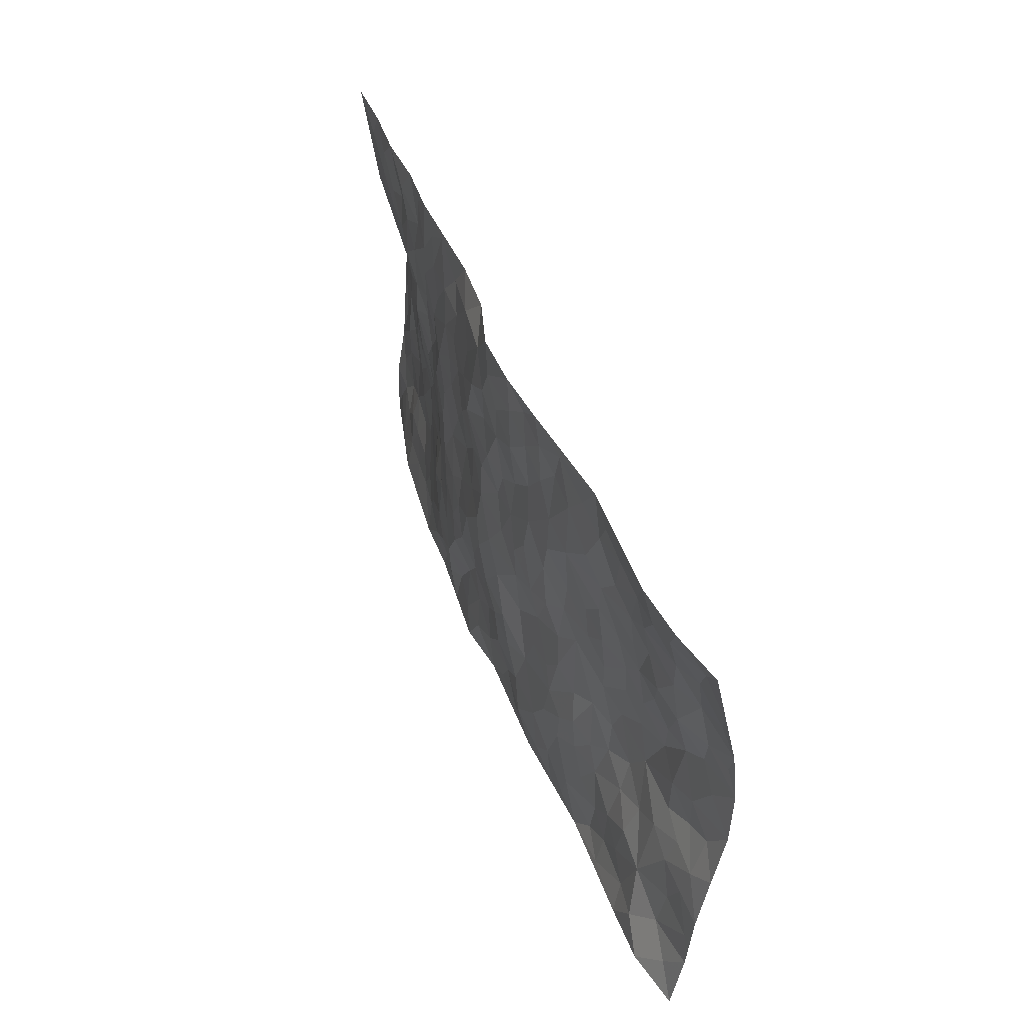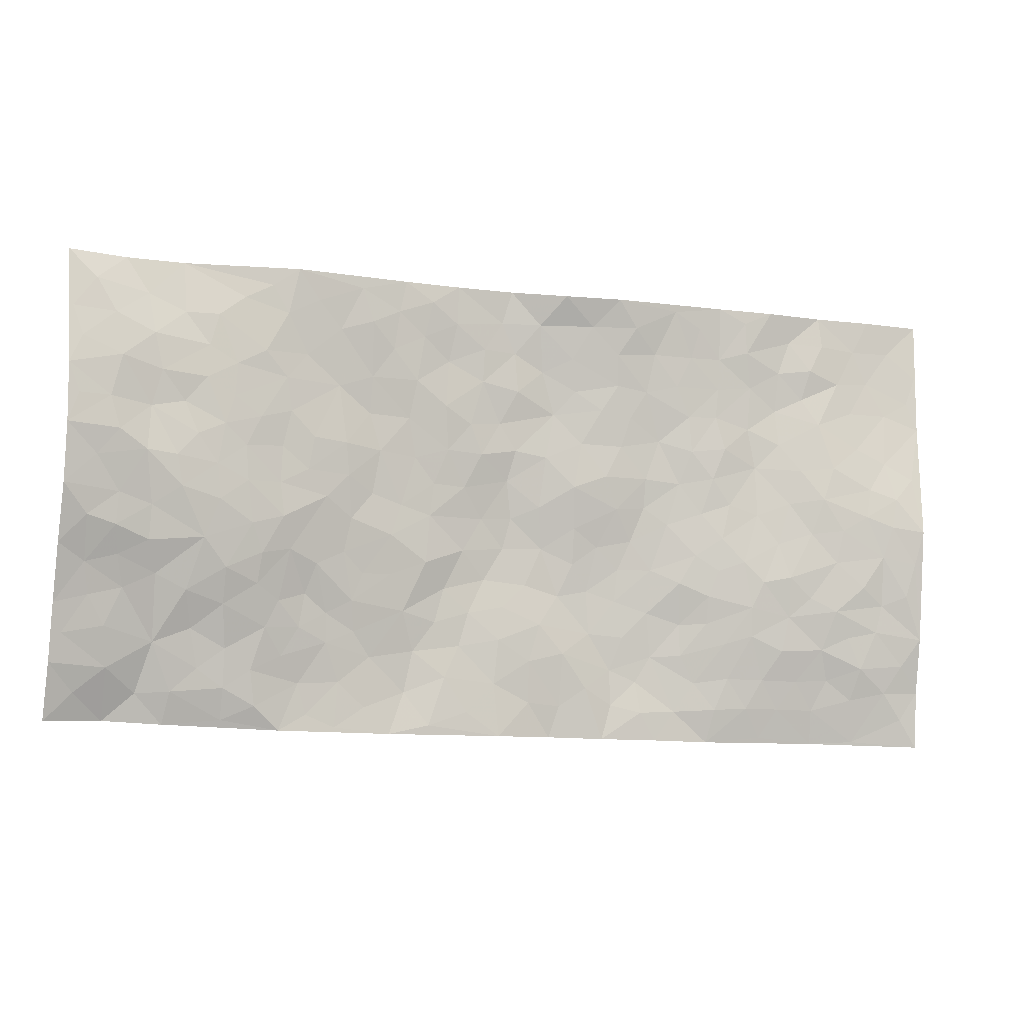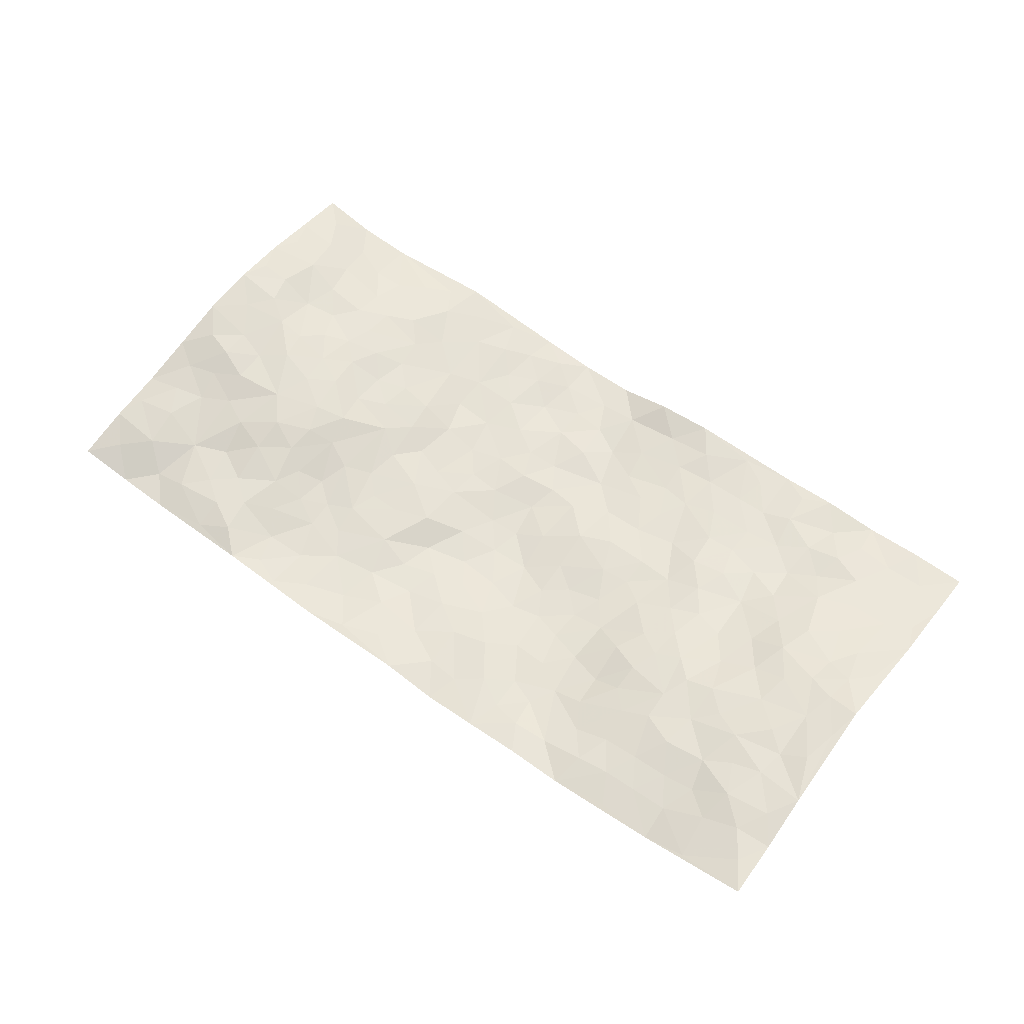
<metadata>
{"format":"obj","ext":"obj","renderer":"f3d","projection":"perspective","resolution":1024,"background":"white","views":[{"elev":46.2,"azim":-110.4,"up":"+Y"},{"elev":-4.7,"azim":-17.1,"up":"+Y"},{"elev":59.1,"azim":34.8,"up":"+Z"}]}
</metadata>
<code>
v -1.01 0.05203 -0.01937
v -0.9761 1.032 0.02401
v 0.9556 -0.02016 0.04304
v 0.9922 0.9672 0.001589
v -0.8054 0.4268 0.04438
v -0.9831 0.5391 0.08184
v -0.869 0.3962 0.03795
v -0.02369 0.01248 -0.04179
v -0.9964 0.2963 0.02618
v -0.9354 0.3801 0.03671
v -0.7643 0.04316 -0.04233
v -1.002 0.1732 0.009528
v -0.7248 0.325 0.02122
v -0.8886 0.05171 -0.04514
v -0.8561 0.3282 0.0203
v -0.5183 0.02905 -0.03171
v -0.9785 0.234 0.01607
v -0.3153 0.1859 -0.05379
v -0.7894 0.3582 0.02366
v -0.8855 0.1626 -0.002144
v -0.9509 0.1109 -0.01184
v -0.8227 0.1087 -0.03296
v -0.696 0.1613 -0.01395
v -0.7505 0.1126 -0.02184
v -0.8926 0.2486 0.01436
v -0.9264 0.3128 0.02314
v -0.79 0.2162 -0.006715
v -0.711 0.2451 -0.005043
v -0.8693 0.524 0.06017
v -0.9902 0.4178 0.05296
v -0.7316 1.022 -0.01109
v -0.5534 0.2487 -0.004845
v 0.242 0.1576 -0.05844
v -0.9761 0.7874 0.07658
v -0.3788 0.4134 -0.0246
v -0.7811 0.7843 0.04299
v -0.7967 0.8624 0.0362
v -0.5872 0.4679 0.03309
v -0.6017 0.6322 0.02984
v -0.4844 1.022 -0.001046
v -0.9544 0.7246 0.08021
v -0.6636 0.5909 0.0426
v -0.3917 0.7745 -0.01853
v -0.5241 0.3055 -0.005236
v -0.4776 0.2497 -0.02131
v -0.5159 0.188 -0.02076
v -0.4502 0.6583 0.004182
v -0.3713 0.5794 -0.01067
v 0.1564 0.4767 -0.04977
v -0.3531 0.2414 -0.04471
v -0.2159 0.6257 -0.04118
v -0.3775 0.6494 -0.007616
v -0.3273 0.077 -0.05044
v -0.6266 0.7374 0.02939
v -0.4151 0.2168 -0.03602
v -0.8708 0.6536 0.07508
v -0.05176 0.3584 -0.06836
v 0.04374 0.3472 -0.06313
v 0.289 0.4493 -0.04531
v -0.1016 0.563 -0.04917
v -0.1721 0.5695 -0.04571
v 0.08795 0.635 -0.04469
v -0.6426 0.3732 0.03214
v -0.7496 0.6054 0.05721
v -0.9478 0.8465 0.06231
v -0.582 0.1575 -0.01296
v -0.3946 0.0345 -0.04047
v -0.801 0.5001 0.04983
v -0.6375 0.2031 -0.008524
v -0.6421 0.05214 -0.03272
v -0.2715 0.01931 -0.04691
v -0.6402 0.1196 -0.01566
v -0.5724 0.0814 -0.01888
v -0.458 0.06219 -0.03895
v -0.4755 0.1292 -0.03778
v -0.8895 0.7217 0.07014
v -0.9679 0.9094 0.04978
v -0.7397 0.54 0.05812
v 0.007513 1.006 -0.0413
v -0.8039 0.7073 0.04568
v -0.5735 0.3409 0.01424
v -0.5183 0.4848 0.0201
v 0.0001005 0.5805 -0.05836
v -0.05863 0.4937 -0.06215
v -0.007785 0.429 -0.0681
v -0.1456 0.1424 -0.0509
v -0.5692 0.6954 0.02362
v -0.9167 0.5993 0.07424
v -0.7327 0.7207 0.03453
v -0.4647 0.3214 -0.02186
v -0.6456 0.2964 0.01301
v -0.5018 0.7117 0.009128
v -0.1816 0.4984 -0.04545
v -0.2721 0.4526 -0.02914
v -0.6474 0.677 0.03596
v -0.03194 0.1279 -0.05271
v -0.4211 0.5313 -0.002367
v -0.3589 0.3083 -0.03473
v -0.2487 0.5194 -0.03721
v -0.1913 0.3949 -0.03975
v -0.9784 0.6632 0.0888
v -0.706 0.6526 0.04428
v -0.8138 0.6134 0.06568
v -0.3859 0.1319 -0.04634
v -0.5259 0.5569 0.01618
v -0.69 0.435 0.04352
v -0.1452 0.3375 -0.06275
v -0.1667 0.2633 -0.05942
v -0.5206 0.6354 0.01127
v 0.1084 0.7328 -0.04997
v -0.02134 0.2251 -0.05134
v -0.08899 0.2849 -0.06112
v -0.0107 0.298 -0.05779
v -0.4411 0.3863 -0.01179
v -0.2167 0.1993 -0.0586
v -0.6579 0.5161 0.04506
v -0.5645 0.406 0.02363
v -0.5017 0.4155 0.005795
v -0.3152 0.5421 -0.02841
v -0.2717 0.367 -0.03695
v -0.3639 0.4865 -0.01904
v -0.2423 0.2866 -0.04539
v -0.1021 0.423 -0.05916
v -0.5976 0.5578 0.0337
v -0.1108 0.2108 -0.06115
v -0.2363 0.109 -0.05997
v -0.4164 0.2809 -0.03309
v -0.9344 0.4758 0.0656
v -0.8746 0.4565 0.05798
v 0.08202 0.4291 -0.0654
v 0.1926 0.2392 -0.0592
v 0.07412 0.5227 -0.05313
v 0.01073 0.4967 -0.06546
v 0.1552 0.3963 -0.05934
v 0.7792 0.4778 0.049
v 0.2106 0.435 -0.05345
v 0.2533 0.3129 -0.05539
v 0.1534 0.5698 -0.03679
v 0.1268 0.9987 -0.007219
v -0.2976 0.6368 -0.02839
v 0.4295 0.8727 -0.01219
v 0.4997 0.9888 -0.005853
v -0.2141 0.7959 -0.03065
v -0.05587 0.8743 -0.04292
v -0.3351 0.3676 -0.03256
v -0.4631 0.588 0.005249
v -0.09719 0.06571 -0.04472
v -0.1829 0.03729 -0.04459
v 0.0978 0.008381 -0.06019
v 0.01609 0.8677 -0.04691
v -0.0189 0.7086 -0.05048
v 0.4044 0.1906 -0.03306
v 0.3275 0.2866 -0.04434
v 0.5841 0.5125 0.001555
v 0.5181 0.5357 -0.004819
v 0.4366 0.1281 -0.03198
v 0.504 0.2171 -0.006629
v 0.3996 0.3551 -0.01923
v 0.01873 0.6484 -0.04969
v -0.06323 0.6375 -0.04212
v -0.1473 0.7424 -0.03479
v -0.08842 0.7039 -0.04019
v -0.05949 0.8013 -0.04409
v -0.1407 0.6454 -0.04135
v 0.02155 0.7818 -0.04197
v 0.2517 0.9965 0.0007786
v -0.01433 0.9356 -0.04548
v -0.2678 0.8627 -0.0262
v -0.1971 0.8947 -0.03171
v -0.3163 0.7986 -0.02564
v -0.2398 1.014 -0.02861
v -0.2308 0.7117 -0.03683
v -0.3211 0.718 -0.03065
v -0.1392 0.8423 -0.04316
v -0.1169 1.011 -0.04053
v 0.2182 0.746 -0.03154
v 0.1716 0.6689 -0.04033
v 0.3225 0.5916 -0.03056
v 0.2541 0.5216 -0.03626
v 0.2641 0.6643 -0.03251
v 0.4247 0.7365 -0.01667
v 0.3548 0.6786 -0.03043
v 0.2861 0.731 -0.02843
v 0.07298 0.934 -0.03582
v 0.08128 0.8283 -0.04769
v 0.1485 0.8601 -0.0334
v 0.2538 0.8719 -0.01954
v 0.3236 0.79 -0.02346
v 0.2269 0.5952 -0.03074
v -0.8783 0.9012 0.04373
v -0.6803 0.8439 0.02347
v -0.8655 0.8095 0.06055
v -0.855 1.025 0.0004305
v -0.918 0.9732 0.03301
v -0.8084 0.9488 0.01367
v -0.7309 0.9128 0.01516
v -0.6022 0.9541 0.002974
v -0.6594 0.9124 0.01454
v -0.6865 0.7741 0.03419
v -0.5586 0.8393 0.01577
v -0.6205 0.8076 0.02399
v -0.5083 0.9246 0.0009942
v -0.3894 0.8986 -0.01457
v -0.5414 0.9844 -0.00179
v -0.4647 0.8384 -0.006766
v -0.4392 0.9583 -0.006877
v -0.341 0.9919 -0.01601
v -0.5113 0.7842 0.007941
v -0.3175 0.9193 -0.01556
v -0.2555 0.9467 -0.0254
v 0.1576 0.7869 -0.03985
v 0.2563 0.8031 -0.02684
v 0.1932 0.9342 -0.01957
v 0.3957 0.8057 -0.0158
v 0.3417 0.8766 -0.01687
v 0.3895 0.9764 -0.004258
v 0.2941 0.9344 -0.006816
v 0.4491 0.94 -0.007046
v 0.3727 0.4883 -0.02916
v 0.3195 0.5257 -0.03678
v 0.4791 0.5946 -0.007082
v 0.4294 0.6568 -0.01301
v 0.4014 0.5819 -0.02377
v 0.3367 0.187 -0.04935
v 0.465 0.3254 -0.005564
v 0.4518 0.5142 -0.01421
v 0.3358 0.3842 -0.03967
v -0.1208 0.9269 -0.038
v -0.179 0.9719 -0.02906
v 0.3019 0.1312 -0.0536
v 0.5908 0.004066 -0.02284
v 0.1883 0.3353 -0.06251
v 0.2607 0.3841 -0.05338
v 0.5646 0.235 0.008098
v 0.7464 0.9777 -0.003854
v 0.9596 0.2273 0.06784
v 0.4952 0.802 -0.01219
v 0.7075 0.4704 0.03114
v 0.4891 0.7368 -0.01257
v 0.9639 0.4755 0.0861
v 0.6515 0.2789 0.02143
v 0.4982 0.4579 -0.00105
v 0.7593 0.2919 0.04669
v 0.5472 0.4037 0.01067
v 0.4674 -0.005799 -0.0377
v 0.07344 0.2597 -0.04926
v 0.4838 0.06781 -0.02303
v 0.1204 0.3235 -0.06465
v 0.4022 0.2609 -0.03445
v 0.8547 0.2438 0.05377
v 0.6303 0.4468 0.01599
v 0.557 0.07087 -0.01341
v 0.4366 0.4183 -0.01172
v 0.5912 0.3583 0.02033
v 0.2712 0.2315 -0.05196
v 0.4614 0.2629 -0.01422
v 0.2431 0.07894 -0.05355
v 0.3435 -0.0002926 -0.03944
v 0.2203 0.003468 -0.04941
v 0.1811 0.1177 -0.04742
v 0.04874 0.1777 -0.04928
v 0.1268 0.1951 -0.04522
v 0.5922 0.1348 -0.001181
v 0.7628 0.404 0.04458
v 0.7288 0.2038 0.02945
v 0.6307 0.06823 -0.006915
v 0.6532 0.3694 0.03083
v 0.7011 0.3224 0.03387
v 0.8687 0.3046 0.05625
v 0.7356 0.5501 0.04023
v 0.6724 0.1314 0.007365
v 0.7445 0.134 0.01746
v 0.8232 0.3466 0.05869
v 0.9245 0.3263 0.07184
v 0.8713 0.4168 0.06508
v 0.5644 0.3003 0.01337
v 0.8 0.08838 0.02493
v 0.3103 0.06213 -0.04066
v 0.3902 0.06403 -0.04007
v 0.04861 0.08555 -0.05382
v 0.1207 0.07743 -0.05463
v 0.98 0.7197 0.03208
v 0.7123 0.06498 0.001539
v 0.6353 0.2009 0.01773
v 0.9449 0.4009 0.07856
v 0.8934 0.4869 0.07169
v 0.7894 0.2311 0.04235
v 0.513 0.1382 -0.01453
v 0.7142 -0.01125 -0.01273
v 0.4883 0.3842 -0.0006596
v 0.9181 0.04308 0.04156
v 0.9583 0.1045 0.0471
v 0.8188 0.1601 0.04529
v 0.8777 0.1041 0.04268
v 0.8083 -0.007169 0.01004
v 0.9174 0.1665 0.05559
v 0.6592 0.5399 0.01528
v 0.6873 0.6165 0.01955
v 0.5831 0.6227 -0.007972
v 0.8238 0.6698 0.03162
v 0.6351 0.756 -0.01031
v 0.9504 0.5988 0.05793
v 0.7618 0.6236 0.03736
v 0.8468 0.574 0.05184
v 0.7337 0.7257 0.01752
v 0.8345 0.5101 0.05935
v 0.906 0.5514 0.06699
v 0.888 0.6354 0.04404
v 0.6396 0.6773 0.001433
v 0.5664 0.7113 -0.009766
v 0.5081 0.6641 -0.004994
v 0.8604 0.8267 0.008968
v 0.7187 0.8523 0.008756
v 0.8146 0.7542 0.01643
v 0.9005 0.751 0.02116
v 0.7867 0.8227 0.008874
v 0.9832 0.8436 0.01651
v 0.6989 0.7846 -0.0008268
v 0.9586 0.7818 0.0212
v 0.7514 0.9111 0.004529
v 0.869 0.9727 0.003179
v 0.6233 0.9832 0.001898
v 0.8311 0.9017 0.003311
v 0.9179 0.9 0.0052
v 0.6712 0.9173 -0.006109
v 0.5641 0.8887 -0.002892
v 0.498 0.8716 -0.01121
v 0.5603 0.9573 -0.001707
v 0.5747 0.8089 -0.0108
v 0.6428 0.8447 -0.003723
f 29 6 128
f 12 21 20
f 26 10 9
f 55 45 46
f 27 19 15
f 26 9 17
f 101 6 88
f 12 1 21
f 7 15 19
f 125 86 96
f 84 123 85
f 129 29 128
f 25 27 15
f 12 20 17
f 73 75 66
f 22 14 11
f 26 17 25
f 9 12 17
f 25 15 26
f 5 129 7
f 52 146 48
f 55 18 50
f 7 19 5
f 20 27 25
f 124 82 105
f 41 76 34
f 20 14 22
f 14 20 21
f 14 21 1
f 24 22 11
f 24 27 22
f 72 66 69
f 69 32 91
f 70 24 11
f 24 23 27
f 17 20 25
f 27 20 22
f 10 15 7
f 10 26 15
f 23 28 27
f 27 13 19
f 28 23 69
f 13 27 28
f 119 121 94
f 10 7 129
f 6 30 128
f 9 10 30
f 36 192 80
f 80 102 89
f 118 81 44
f 64 103 78
f 115 126 86
f 45 32 46
f 91 63 13
f 129 68 29
f 95 87 54
f 95 54 199
f 202 40 204
f 82 97 105
f 29 88 6
f 18 55 104
f 148 126 71
f 38 82 124
f 50 18 122
f 117 82 38
f 5 19 106
f 82 117 118
f 80 64 102
f 127 45 55
f 194 77 190
f 98 35 114
f 39 124 105
f 127 50 98
f 106 19 13
f 66 75 46
f 39 95 42
f 63 117 38
f 95 89 102
f 101 56 76
f 51 140 99
f 18 53 126
f 62 83 132
f 45 127 90
f 112 113 57
f 103 29 68
f 130 85 58
f 109 39 105
f 35 94 121
f 113 246 58
f 151 165 163
f 120 100 94
f 114 127 98
f 192 190 65
f 95 39 87
f 36 191 37
f 67 104 74
f 56 101 88
f 13 63 106
f 192 34 76
f 268 241 243
f 108 115 125
f 93 84 60
f 133 84 85
f 156 288 157
f 101 76 41
f 80 103 64
f 105 97 146
f 99 61 51
f 92 109 47
f 125 96 111
f 158 227 153
f 75 104 55
f 69 66 32
f 81 91 32
f 106 78 68
f 42 64 78
f 77 34 65
f 24 70 72
f 75 73 16
f 16 71 67
f 2 34 77
f 13 28 91
f 103 56 88
f 56 80 76
f 72 69 23
f 11 16 70
f 16 73 70
f 16 67 74
f 115 18 126
f 24 72 23
f 73 72 70
f 16 74 75
f 72 73 66
f 32 45 44
f 84 83 60
f 66 46 32
f 78 106 116
f 117 63 81
f 67 53 104
f 103 68 78
f 69 91 28
f 36 80 89
f 106 38 116
f 106 68 5
f 81 118 117
f 62 132 138
f 32 44 81
f 53 67 71
f 57 58 85
f 123 100 107
f 93 60 61
f 33 230 224
f 8 96 147
f 132 133 130
f 140 48 119
f 93 100 123
f 122 98 50
f 164 60 160
f 53 71 126
f 125 112 108
f 193 194 195
f 75 55 46
f 63 91 81
f 56 103 80
f 196 198 31
f 18 104 53
f 121 48 97
f 38 106 63
f 118 97 82
f 97 35 121
f 51 172 140
f 130 134 49
f 87 39 109
f 288 252 263
f 97 114 35
f 47 43 92
f 57 113 58
f 248 130 58
f 34 101 41
f 114 90 127
f 116 124 42
f 145 94 35
f 118 114 97
f 167 79 175
f 98 145 35
f 85 123 57
f 43 47 52
f 199 36 89
f 42 78 116
f 159 83 62
f 88 29 103
f 74 104 75
f 118 44 90
f 173 140 172
f 42 95 102
f 190 192 37
f 65 190 77
f 89 95 199
f 125 111 112
f 92 87 109
f 18 115 122
f 177 180 176
f 112 57 107
f 109 105 146
f 93 94 100
f 285 286 275
f 96 86 147
f 137 232 131
f 57 123 107
f 87 92 208
f 49 134 136
f 132 130 49
f 161 164 162
f 50 127 55
f 122 108 107
f 122 107 100
f 48 140 52
f 118 90 114
f 99 119 94
f 123 84 93
f 36 37 192
f 48 121 119
f 120 122 100
f 39 42 124
f 38 124 116
f 248 58 246
f 44 45 90
f 98 122 120
f 146 52 47
f 94 93 99
f 168 209 170
f 212 183 188
f 202 197 200
f 42 102 64
f 107 108 112
f 99 93 61
f 8 280 96
f 112 111 113
f 125 115 86
f 115 108 122
f 128 30 10
f 5 68 129
f 10 129 128
f 132 49 138
f 83 84 133
f 130 133 85
f 83 133 132
f 248 134 130
f 156 152 224
f 151 110 165
f 212 186 211
f 153 224 249
f 254 251 244
f 246 261 262
f 225 158 249
f 49 136 179
f 185 184 150
f 214 188 181
f 181 188 182
f 161 163 174
f 143 170 172
f 110 211 185
f 184 79 167
f 174 228 169
f 62 110 159
f 163 150 144
f 210 169 229
f 170 143 168
f 176 211 110
f 98 120 145
f 94 145 120
f 48 146 97
f 109 146 47
f 148 86 126
f 147 86 148
f 71 8 148
f 8 147 148
f 244 276 254
f 232 136 134
f 174 143 161
f 60 83 160
f 163 162 151
f 159 160 83
f 261 281 262
f 259 281 149
f 219 220 59
f 246 113 111
f 33 255 131
f 157 256 152
f 137 255 153
f 230 278 279
f 262 260 33
f 154 155 242
f 131 255 137
f 248 131 232
f 281 280 149
f 259 258 278
f 220 179 59
f 159 151 160
f 162 160 151
f 164 61 60
f 228 174 144
f 144 174 163
f 159 110 151
f 161 172 164
f 186 184 185
f 161 162 163
f 61 164 51
f 160 162 164
f 187 217 213
f 150 163 165
f 205 202 200
f 79 184 139
f 170 43 173
f 174 169 143
f 161 143 172
f 167 144 150
f 176 180 183
f 172 170 173
f 223 226 221
f 185 150 165
f 99 140 119
f 207 206 203
f 172 51 164
f 43 52 173
f 173 52 140
f 167 175 228
f 228 229 169
f 210 168 169
f 177 110 62
f 189 138 179
f 62 138 177
f 136 232 233
f 181 182 222
f 150 184 167
f 178 180 189
f 49 179 138
f 177 138 189
f 180 178 182
f 178 179 220
f 307 308 304
f 222 223 221
f 215 187 188
f 176 183 212
f 187 213 186
f 214 215 188
f 185 211 186
f 237 181 239
f 182 188 183
f 110 185 165
f 216 215 141
f 211 176 212
f 182 183 180
f 176 110 177
f 213 184 186
f 178 189 179
f 177 189 180
f 195 190 37
f 197 198 200
f 195 194 190
f 34 192 65
f 80 192 76
f 37 196 195
f 194 2 77
f 193 2 194
f 196 37 191
f 31 193 195
f 198 196 191
f 31 195 196
f 199 201 191
f 197 204 31
f 198 191 201
f 31 198 197
f 201 199 54
f 36 199 191
f 54 208 201
f 208 43 205
f 208 54 87
f 198 201 200
f 206 205 203
f 43 170 203
f 210 207 209
f 40 202 206
f 31 204 40
f 197 202 204
f 208 205 200
f 43 203 205
f 205 206 202
f 203 209 207
f 171 40 207
f 40 206 207
f 208 200 201
f 43 208 92
f 170 209 203
f 168 143 169
f 207 210 171
f 168 210 209
f 188 187 212
f 212 187 186
f 166 139 213
f 184 213 139
f 237 214 181
f 215 214 141
f 216 141 218
f 213 217 166
f 142 166 216
f 217 216 166
f 187 215 217
f 216 217 215
f 237 141 214
f 142 216 218
f 223 222 182
f 179 136 59
f 223 220 219
f 267 238 251
f 237 327 141
f 223 182 178
f 158 290 253
f 220 223 178
f 59 233 227
f 233 59 136
f 248 246 131
f 153 249 158
f 251 254 267
f 223 219 226
f 111 261 246
f 297 251 238
f 276 256 157
f 167 228 144
f 229 228 175
f 175 171 229
f 229 171 210
f 260 257 33
f 265 271 272
f 266 289 283
f 269 243 250
f 249 224 152
f 266 283 271
f 227 233 137
f 253 227 158
f 325 313 320
f 135 264 275
f 310 329 239
f 270 298 297
f 249 256 225
f 275 273 269
f 311 222 221
f 155 154 299
f 234 276 157
f 310 311 299
f 222 239 181
f 221 226 155
f 266 263 252
f 242 290 244
f 264 273 275
f 273 264 243
f 242 244 154
f 276 290 225
f 288 234 157
f 240 282 302
f 275 286 306
f 225 290 158
f 234 263 284
f 241 254 276
f 233 232 137
f 137 153 227
f 264 135 238
f 244 251 154
f 260 259 257
f 227 253 219
f 33 224 255
f 154 297 299
f 240 302 307
f 297 154 251
f 264 268 243
f 253 226 219
f 271 284 263
f 277 294 293
f 290 242 253
f 241 234 284
f 59 227 219
f 242 155 226
f 252 245 231
f 157 152 156
f 257 230 33
f 152 256 249
f 278 230 257
f 262 33 131
f 224 153 255
f 259 278 257
f 134 248 232
f 230 279 224
f 96 261 111
f 261 96 280
f 280 281 261
f 246 262 131
f 252 247 245
f 268 267 241
f 283 277 272
f 288 247 252
f 275 274 285
f 295 291 294
f 267 268 264
f 263 234 288
f 309 310 299
f 290 276 244
f 283 272 271
f 267 254 241
f 265 243 241
f 236 240 285
f 297 238 270
f 303 305 298
f 241 276 234
f 221 155 299
f 272 277 293
f 250 243 287
f 286 285 240
f 284 271 265
f 271 263 266
f 295 3 291
f 225 256 276
f 241 284 265
f 289 266 231
f 3 292 291
f 321 235 323
f 293 294 296
f 279 278 258
f 245 279 258
f 279 156 224
f 260 281 259
f 280 8 149
f 262 281 260
f 231 266 252
f 267 264 238
f 306 304 270
f 283 289 295
f 243 269 273
f 236 269 250
f 294 292 296
f 274 236 285
f 269 274 275
f 250 287 293
f 245 289 231
f 236 274 269
f 156 279 247
f 242 226 253
f 247 279 245
f 243 265 287
f 288 156 247
f 265 272 293
f 296 292 236
f 293 287 265
f 295 294 277
f 277 283 295
f 236 250 296
f 289 3 295
f 292 294 291
f 293 296 250
f 300 304 308
f 325 320 235
f 329 330 326
f 270 304 303
f 270 303 298
f 309 305 301
f 135 306 270
f 299 297 298
f 298 309 299
f 238 135 270
f 300 314 305
f 303 300 305
f 304 306 307
f 300 303 304
f 282 319 315
f 322 325 235
f 275 306 135
f 307 306 286
f 240 307 286
f 308 307 302
f 302 282 308
f 308 282 315
f 305 309 298
f 310 309 301
f 310 301 329
f 310 239 311
f 222 311 239
f 299 311 221
f 319 312 315
f 312 323 316
f 301 305 318
f 305 314 316
f 300 308 315
f 316 314 312
f 312 314 315
f 315 314 300
f 323 312 324
f 316 313 318
f 282 4 317
f 330 313 325
f 4 321 324
f 235 320 323
f 282 317 319
f 312 319 317
f 326 325 322
f 316 320 313
f 316 318 305
f 142 218 327
f 327 218 141
f 316 323 320
f 324 312 317
f 4 324 317
f 321 323 324
f 318 313 330
f 328 326 322
f 326 327 329
f 329 327 237
f 326 328 327
f 322 142 328
f 327 328 142
f 329 237 239
f 301 318 330
f 326 330 325
f 330 329 301

</code>
